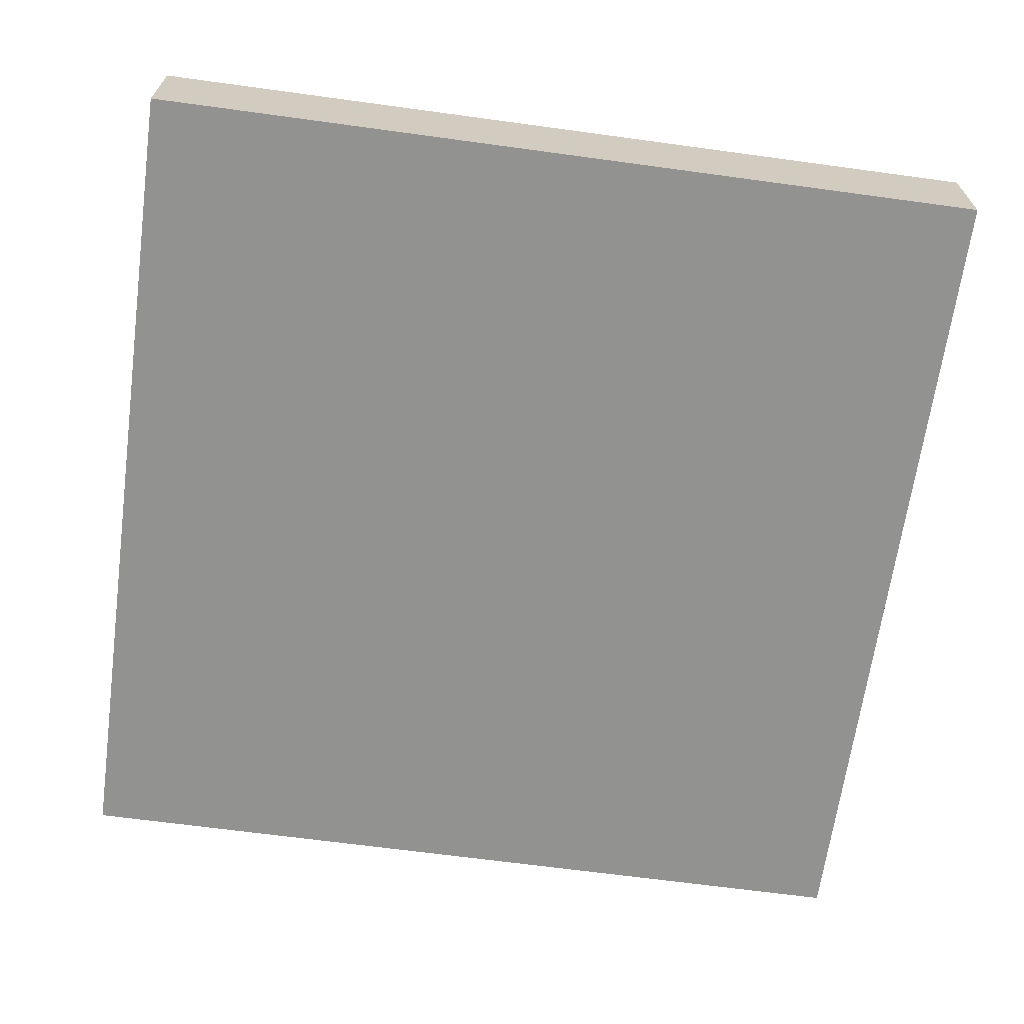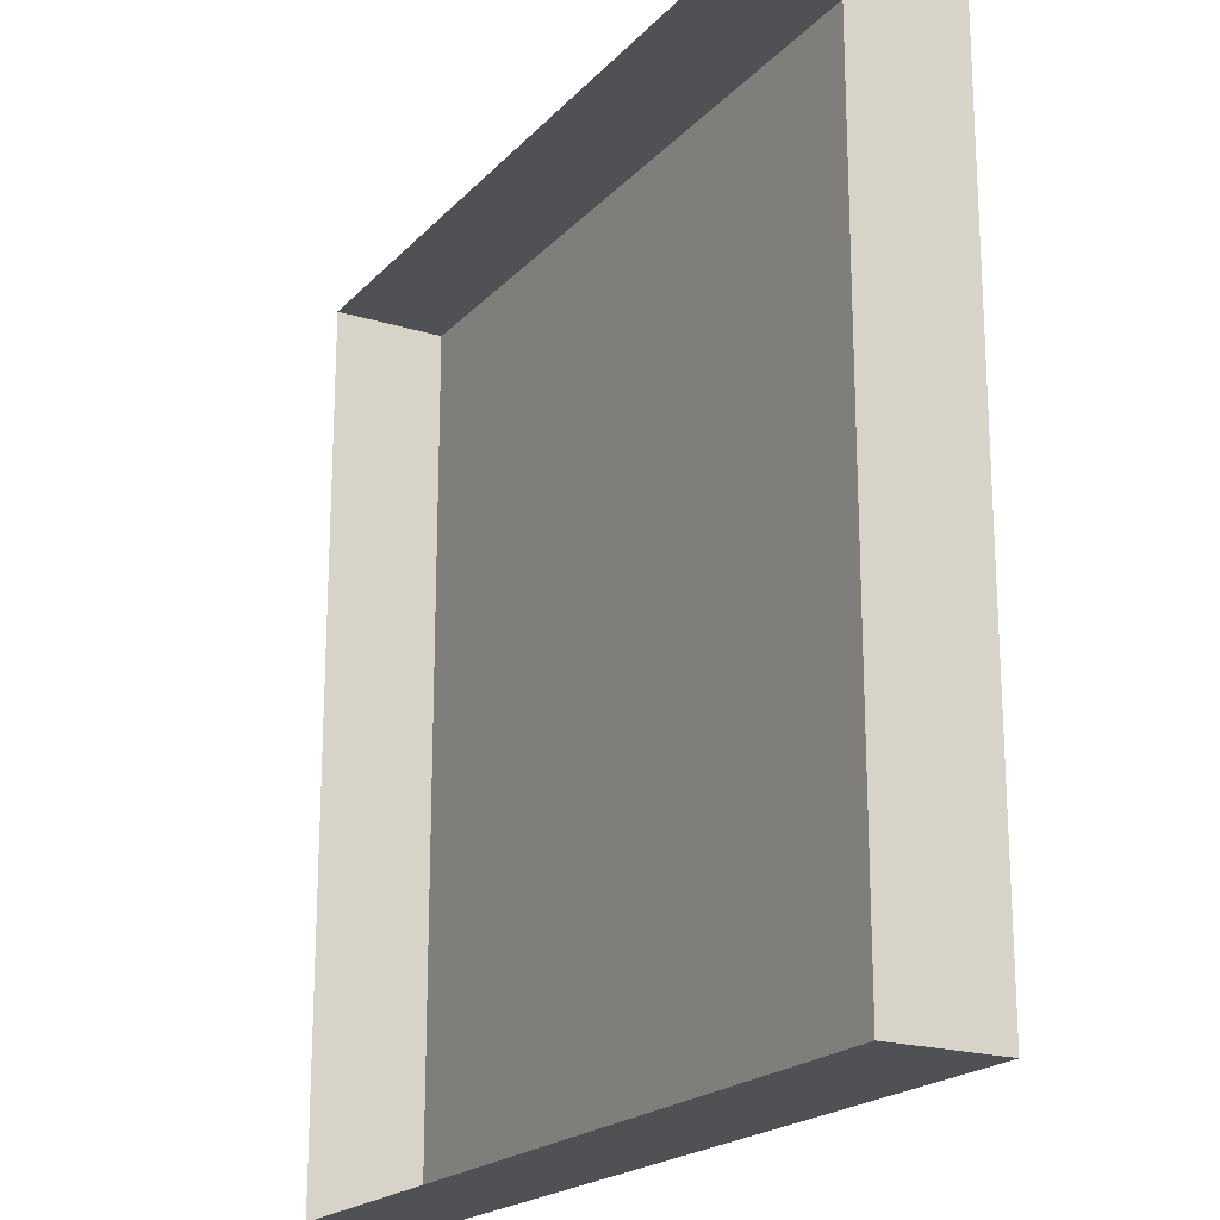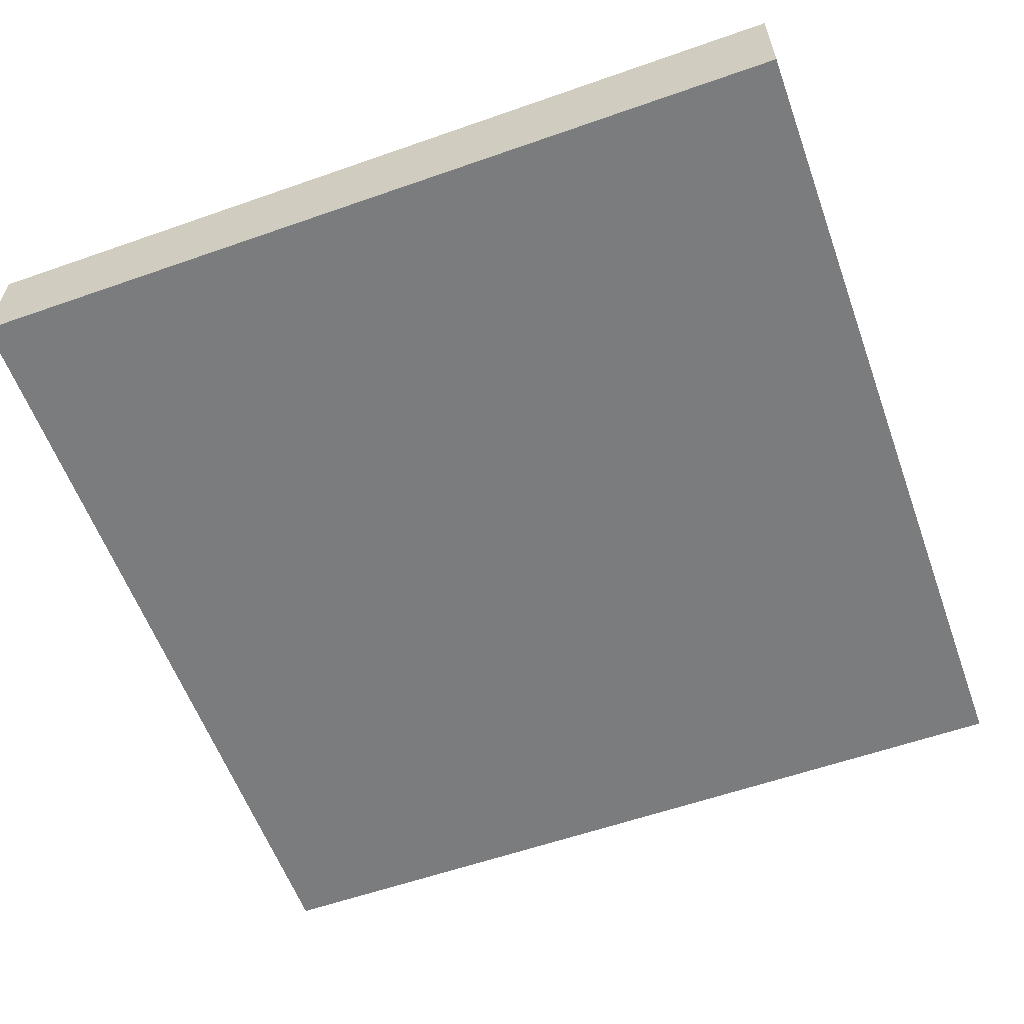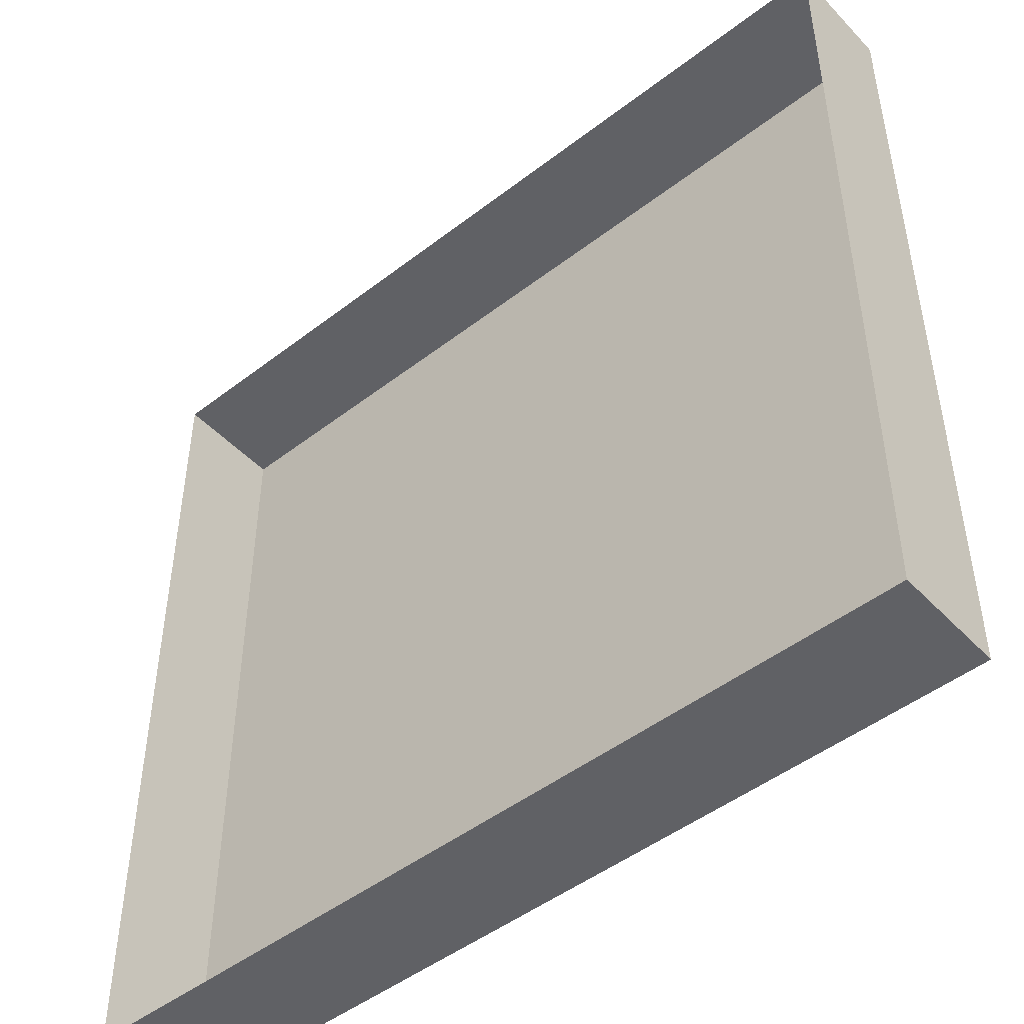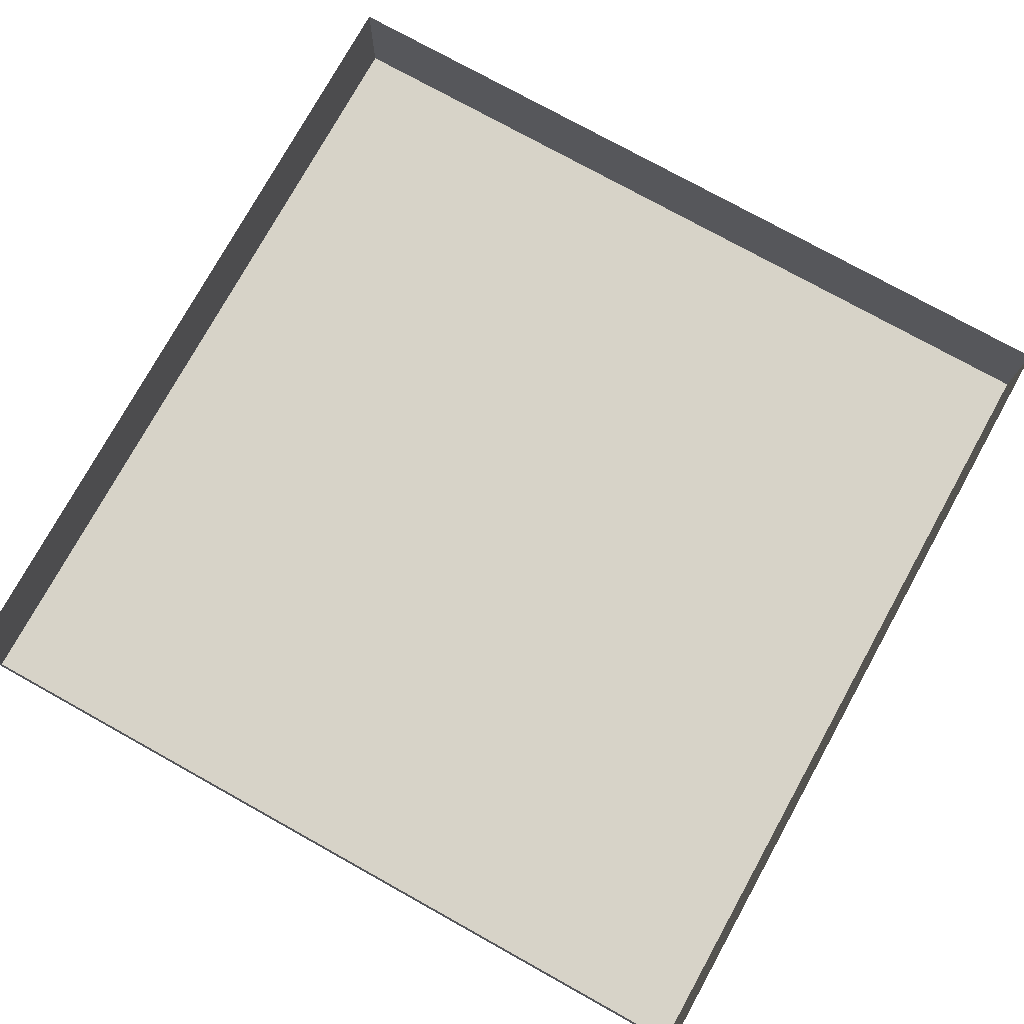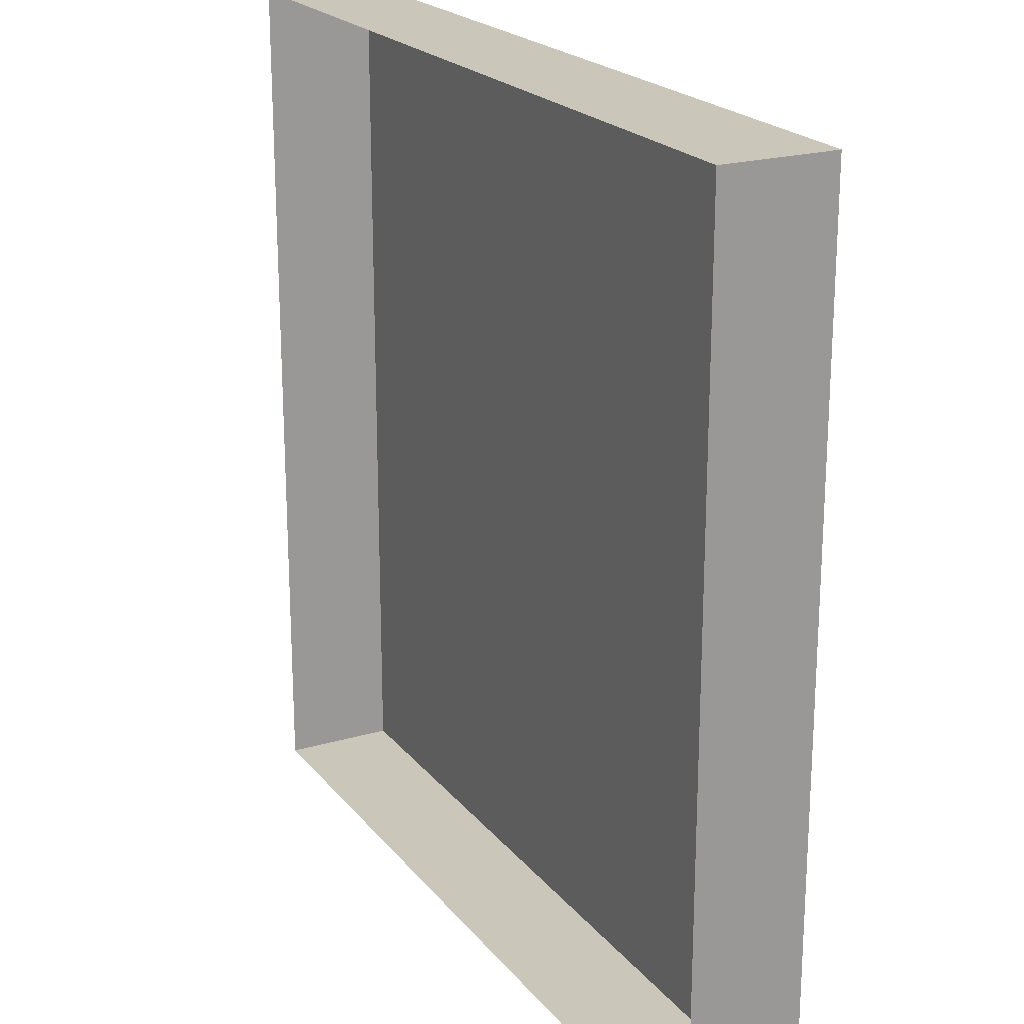
<metadata>
{"format":"obj","ext":"obj","renderer":"f3d","projection":"perspective","resolution":1024,"background":"white","views":[{"elev":-66.2,"azim":-97.8,"up":"+Y"},{"elev":-20.1,"azim":-119.5,"up":"+Z"},{"elev":-58.7,"azim":19.9,"up":"+Y"},{"elev":-47.8,"azim":-139.1,"up":"+Z"},{"elev":76.8,"azim":29.0,"up":"+Y"},{"elev":21.2,"azim":-117.5,"up":"+Z"}]}
</metadata>
<code>
o Cube_Cube.001
v -5.587 1e-06 5.587
v -5.587 1e-06 -5.587
v 5.587 1e-06 -5.587
v 5.587 1e-06 5.587
v -5.587 1.434 5.587
v -5.587 1.434 -5.587
v 5.587 1.434 -5.587
v 5.587 1.434 5.587
f 6 2 1
f 7 3 2
f 8 4 3
f 5 1 4
f 2 3 4
f 5 6 1
f 6 7 2
f 7 8 3
f 8 5 4
f 1 2 4

</code>
